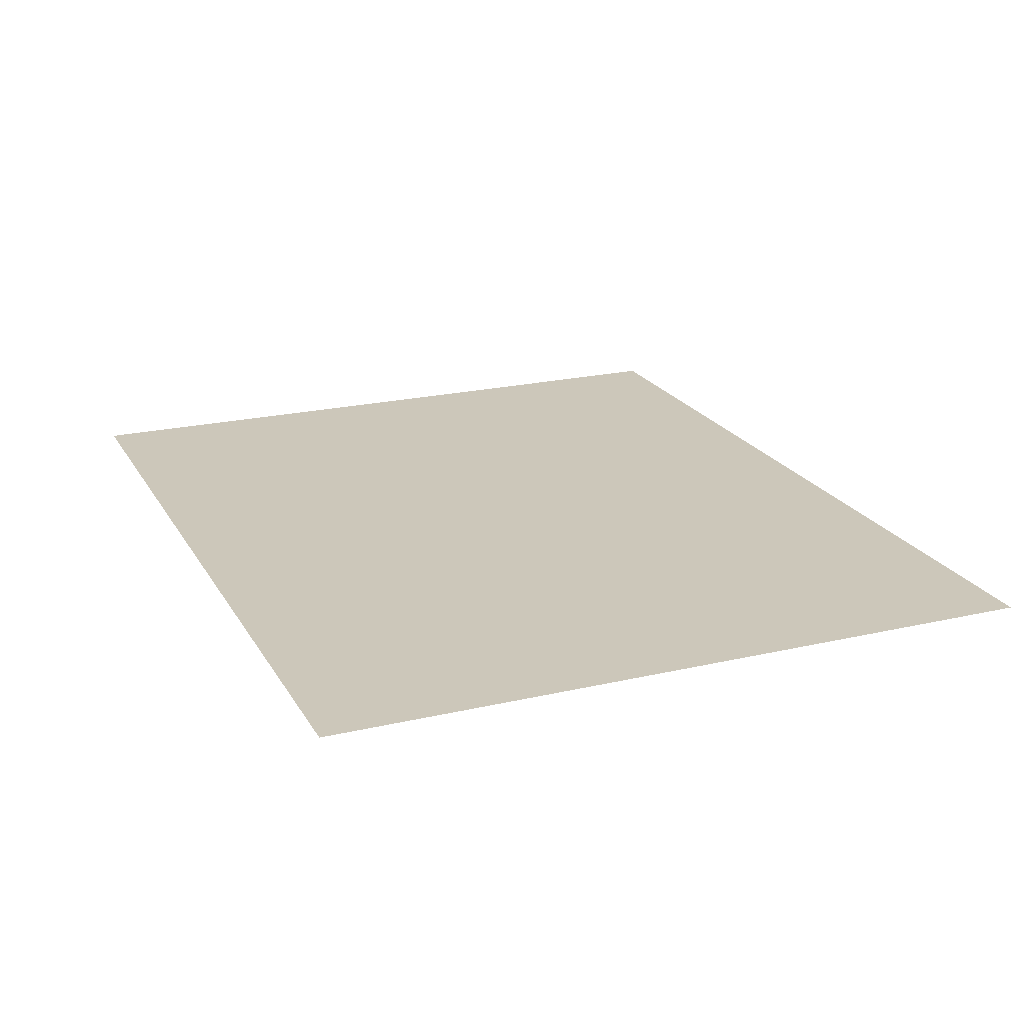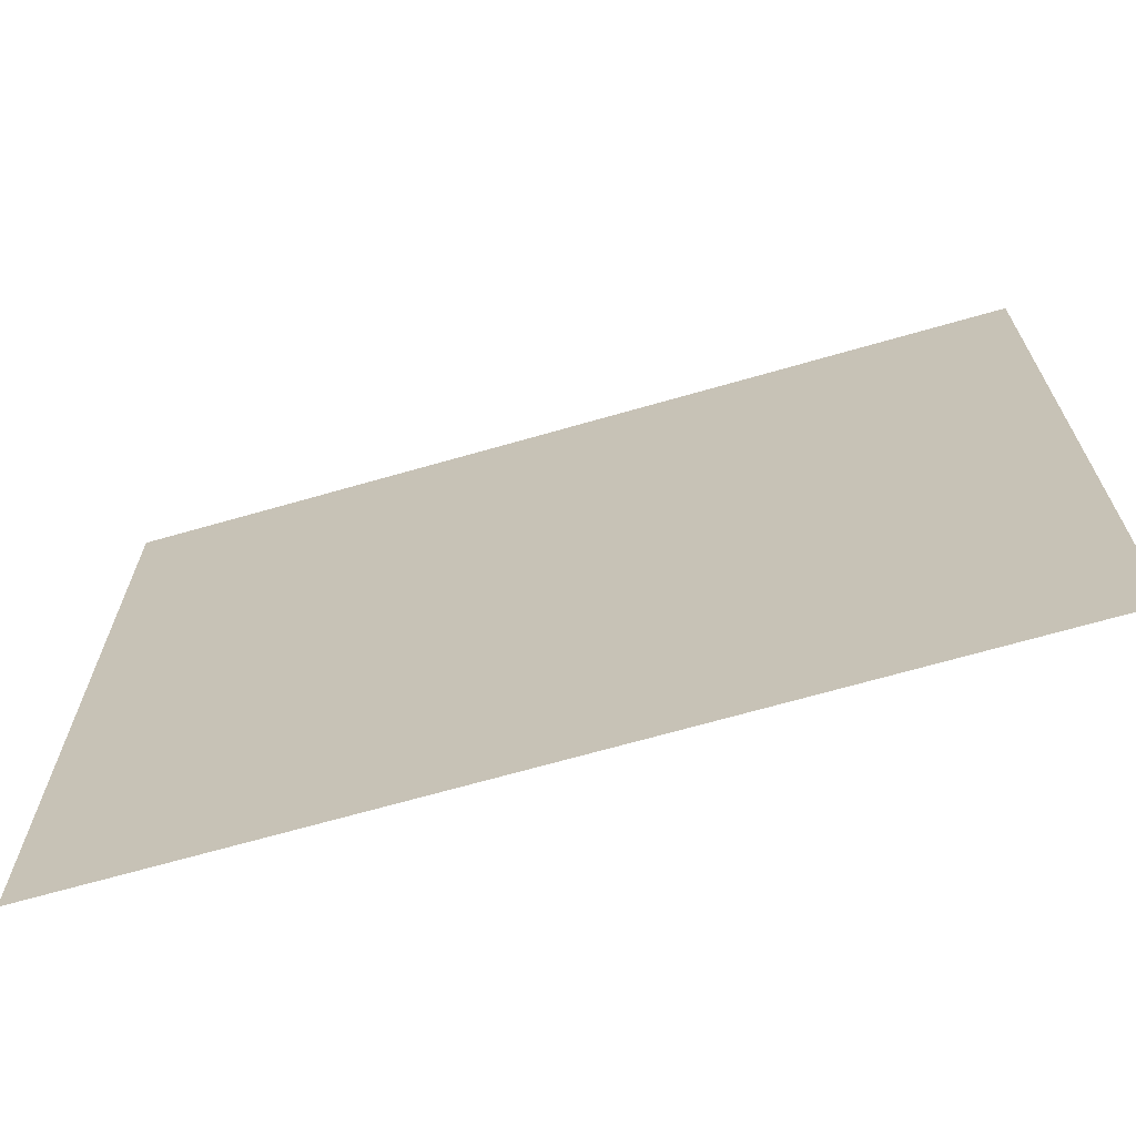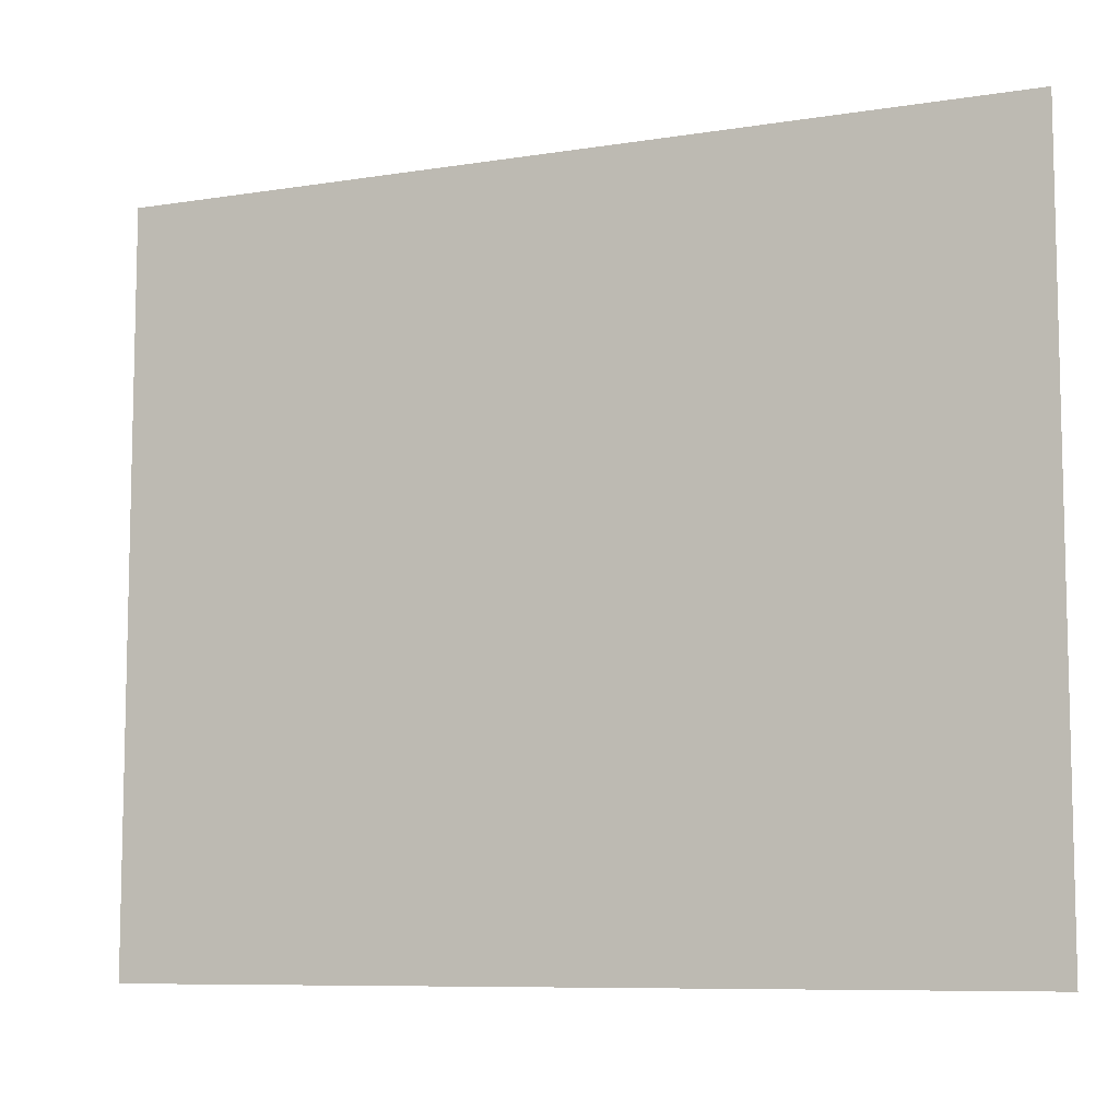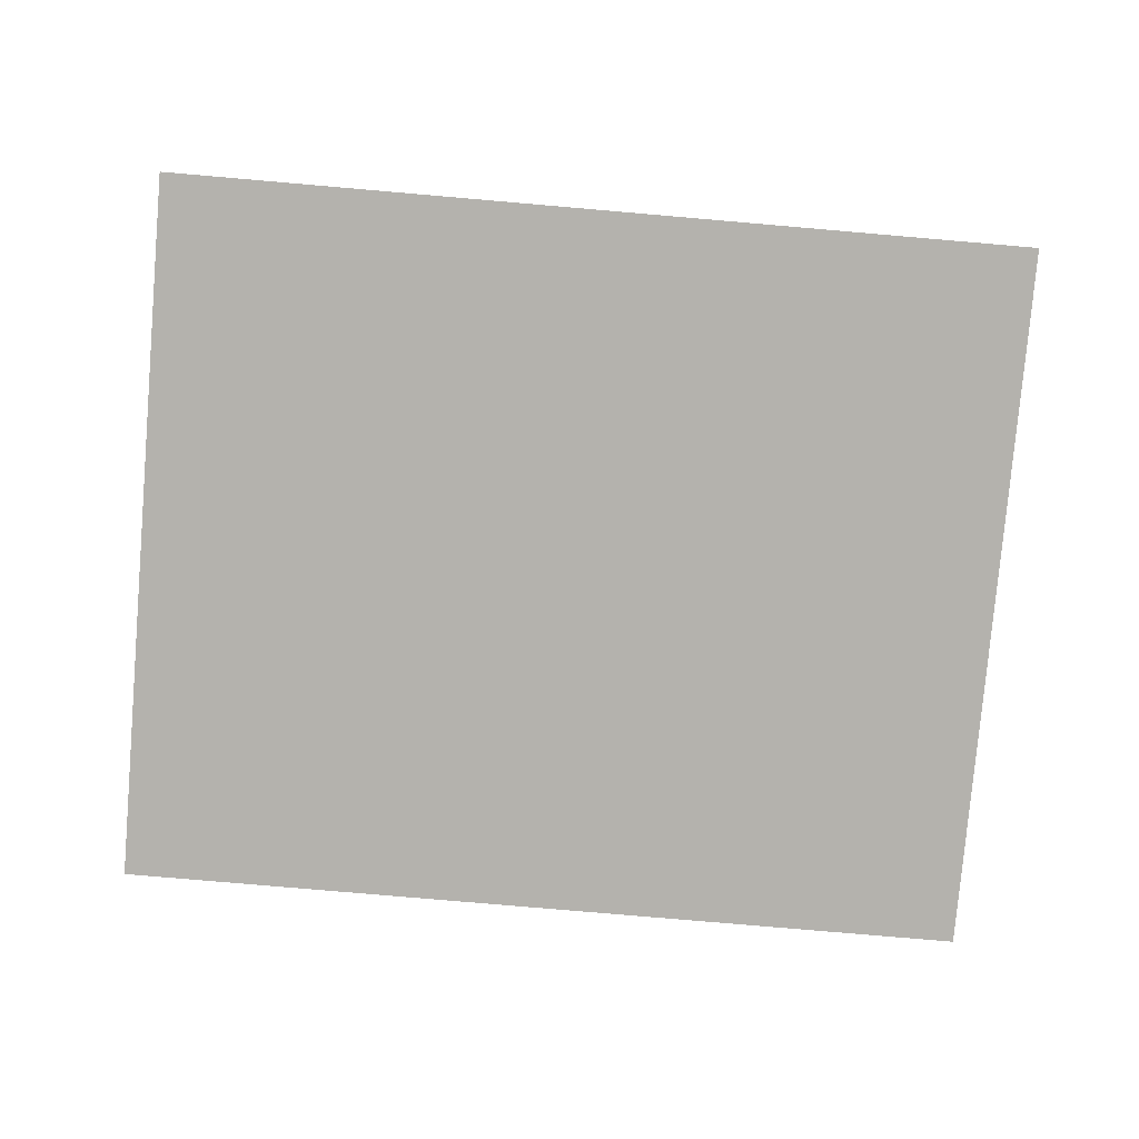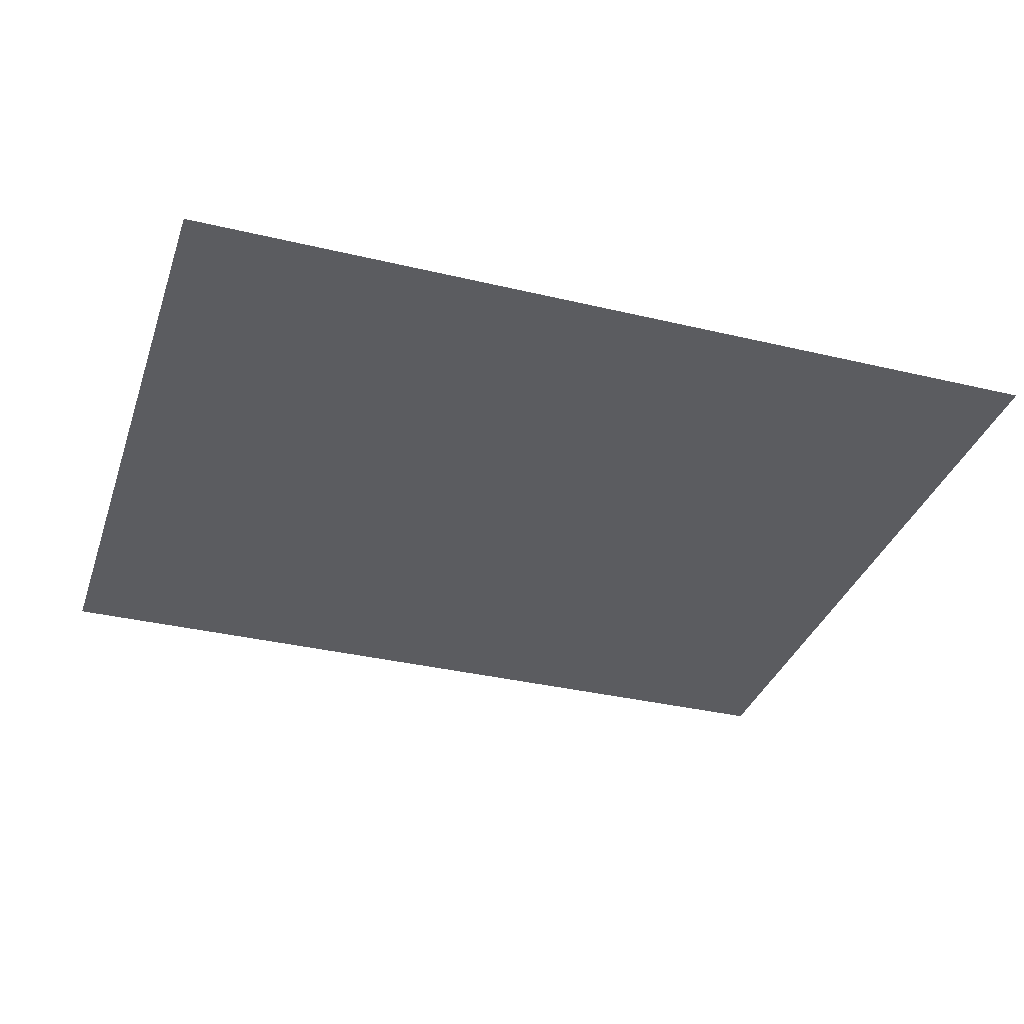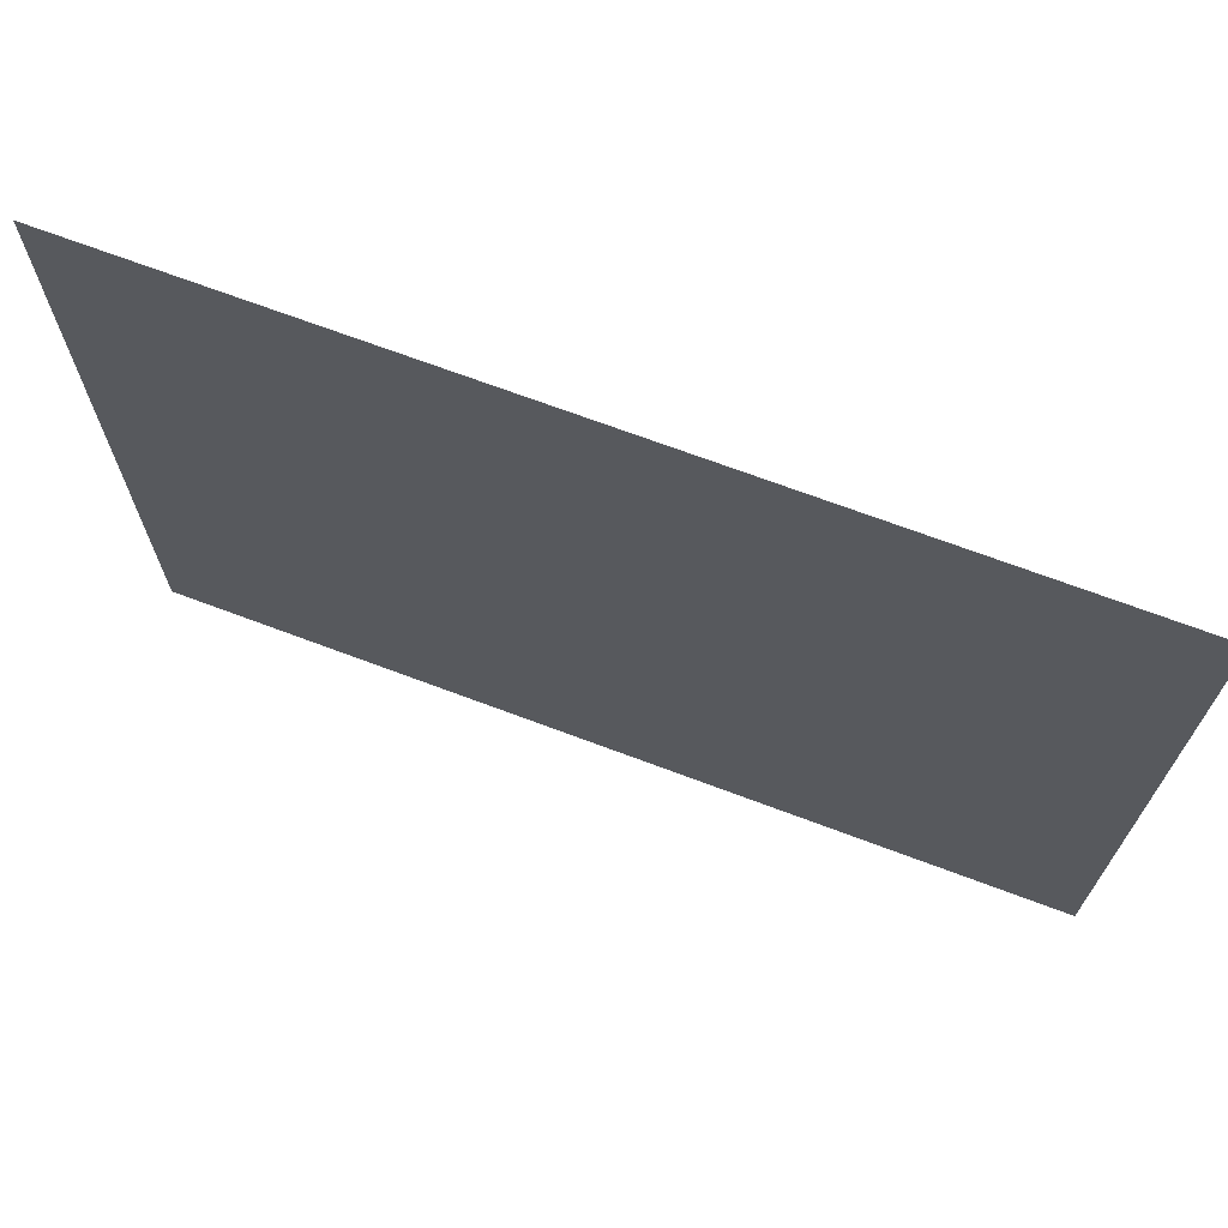
<metadata>
{"format":"obj","ext":"obj","renderer":"f3d","projection":"perspective","resolution":1024,"background":"white","views":[{"elev":21.3,"azim":-112.5,"up":"+Z"},{"elev":-67.8,"azim":16.1,"up":"+Y"},{"elev":-8.4,"azim":23.7,"up":"+Y"},{"elev":-79.5,"azim":-4.9,"up":"+Z"},{"elev":-34.8,"azim":-17.7,"up":"+Z"},{"elev":70.1,"azim":20.6,"up":"+Y"}]}
</metadata>
<code>
v 38.5 -32 0
v -38.5 32 0
v -38.5 -32 0
v 38.5 32 0
o P013
f 1 2 3
f 1 4 2

</code>
